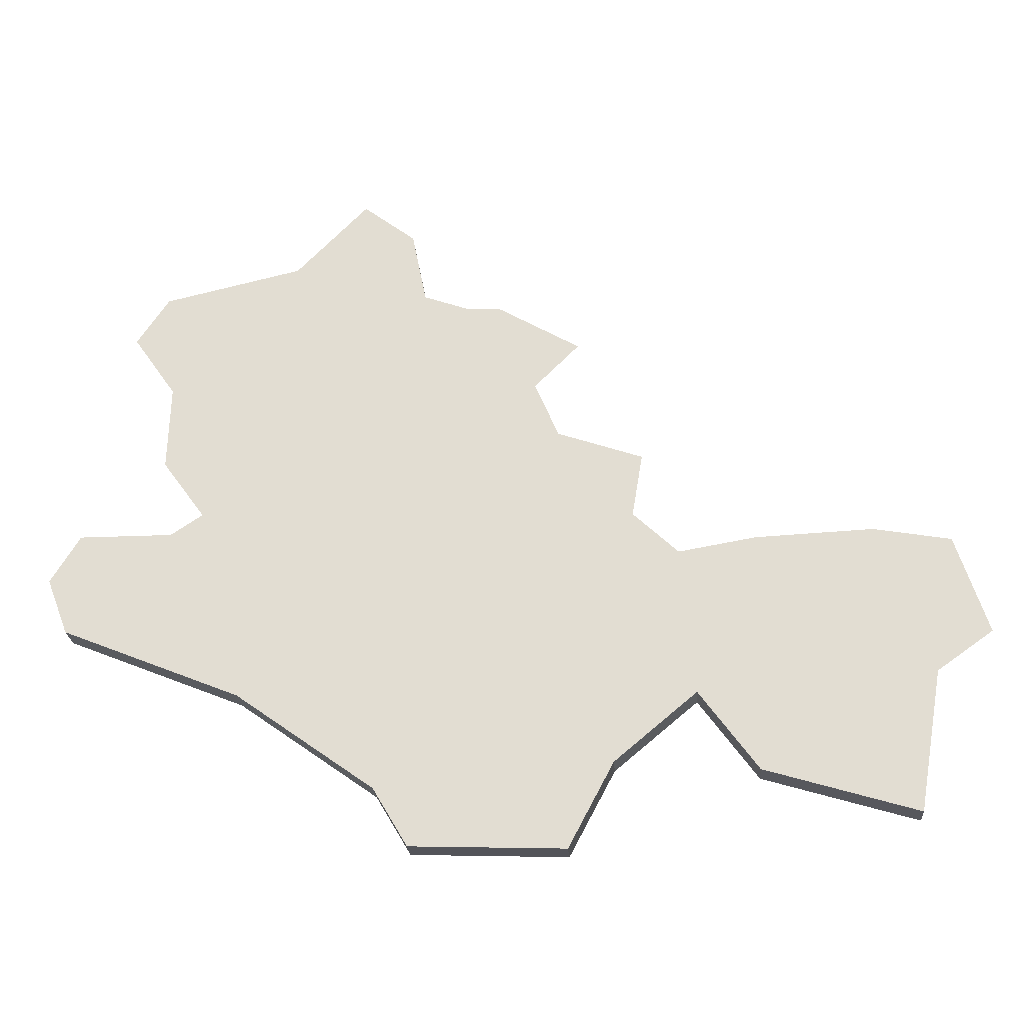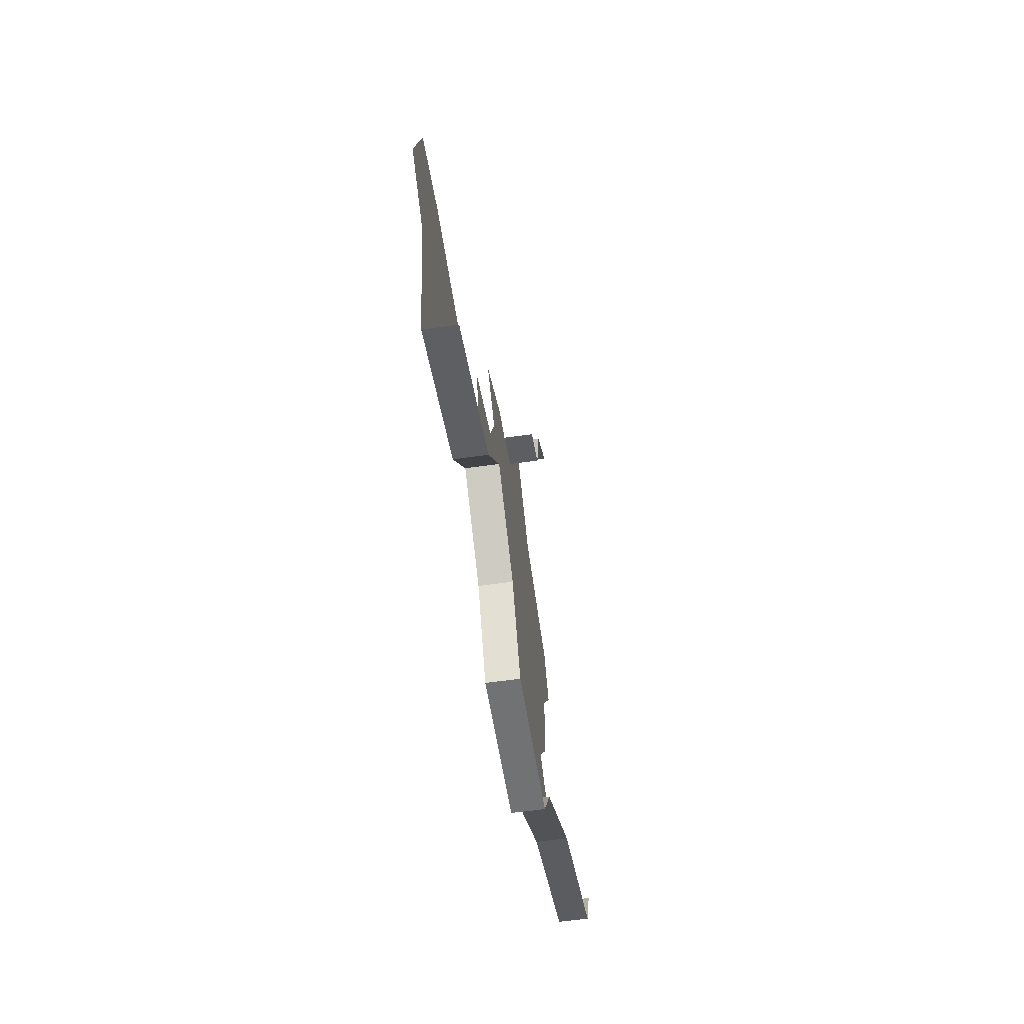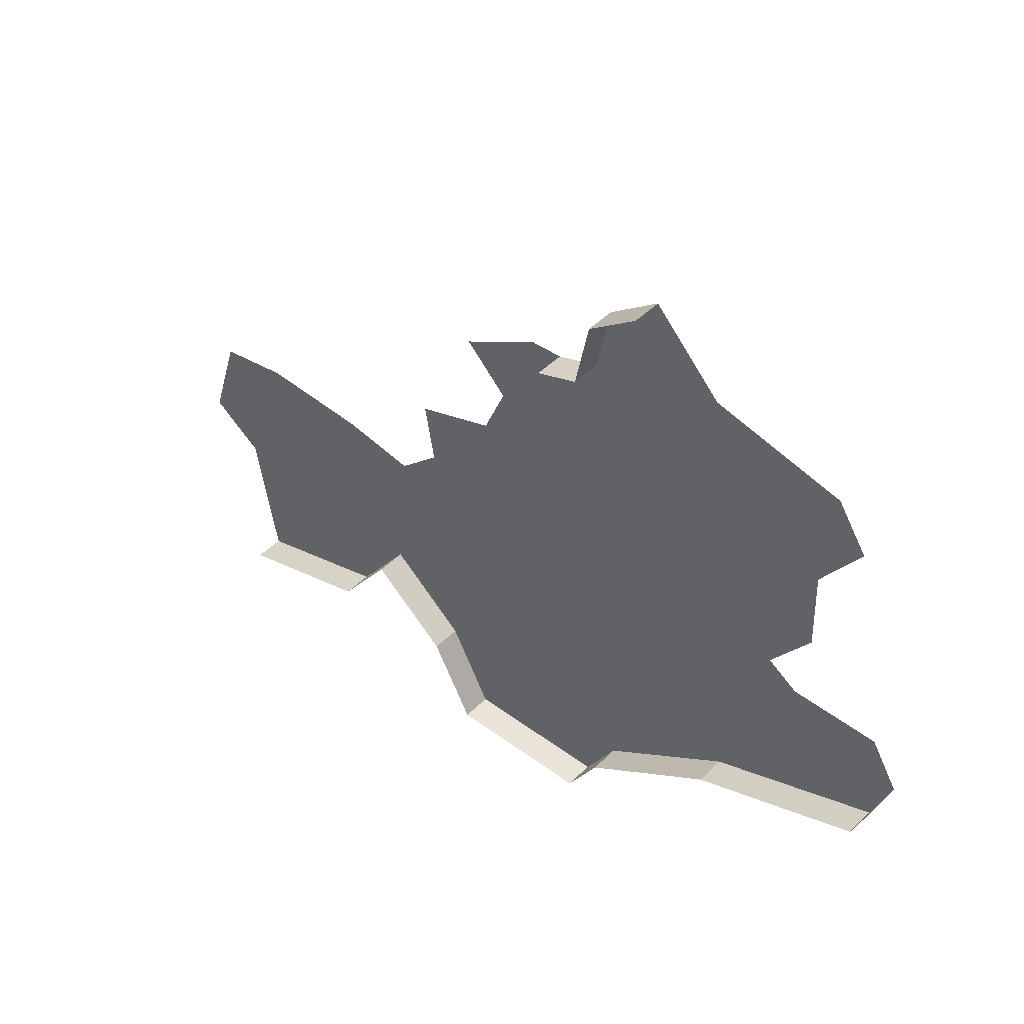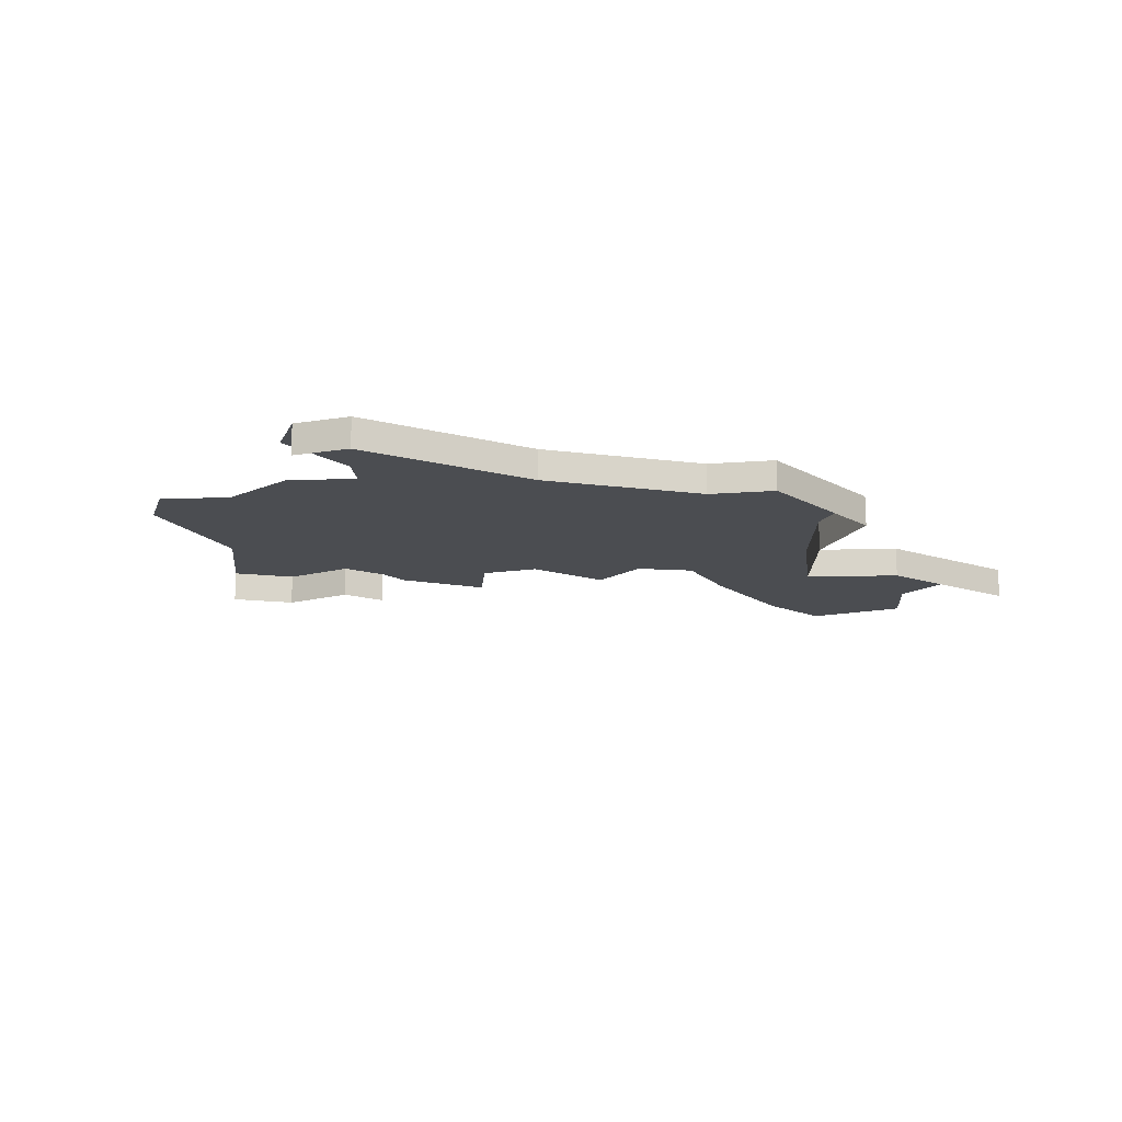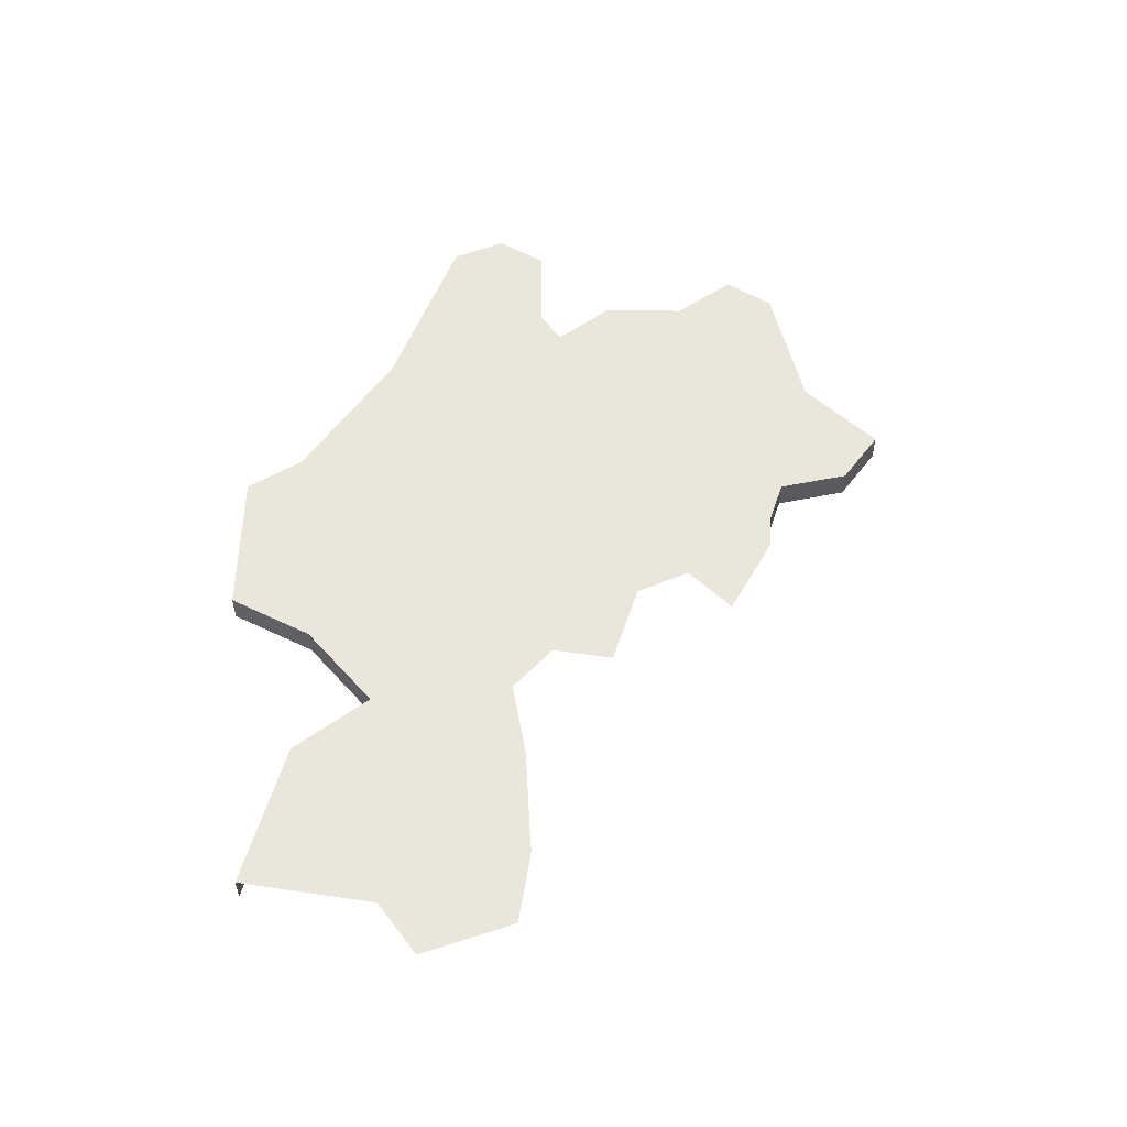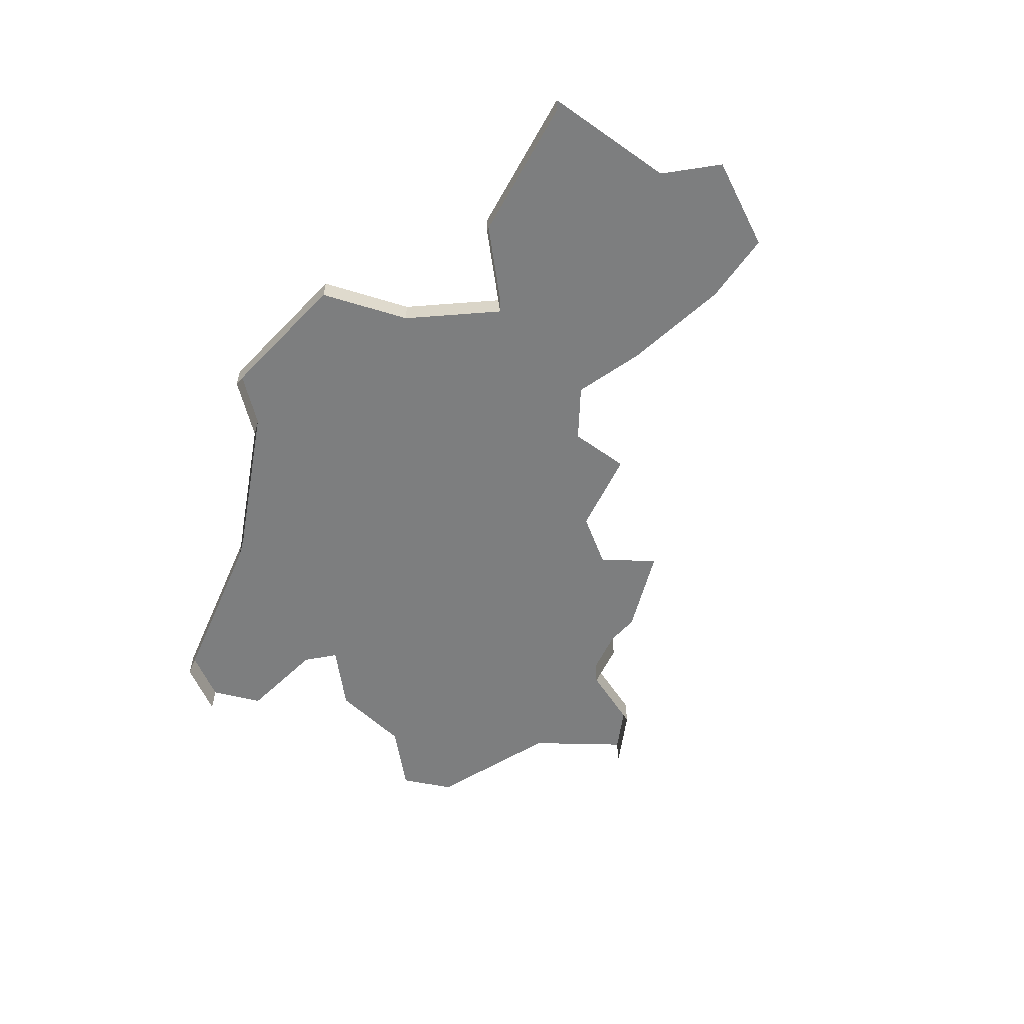
<metadata>
{"format":"obj","ext":"obj","renderer":"f3d","projection":"perspective","resolution":1024,"background":"white","views":[{"elev":-23.9,"azim":-175.8,"up":"+Z"},{"elev":-57.4,"azim":-81.5,"up":"+Z"},{"elev":45.8,"azim":41.5,"up":"+Z"},{"elev":-15.9,"azim":129.6,"up":"+Y"},{"elev":54.7,"azim":-90.8,"up":"+Y"},{"elev":-59.3,"azim":-135.5,"up":"+Y"}]}
</metadata>
<code>
o province_047
v -27.43 0.04552 -9.269
v -27.54 0.04552 -8.633
v -27.79 0.04552 -8.453
v -27.65 0.04552 -8.01
v -27.3 0.04552 -7.95
v -26.78 0.04552 -7.974
v -26.43 0.04552 -8.034
v -26.22 0.04552 -7.842
v -26.27 0.04552 -7.554
v -25.89 0.04552 -7.422
v -25.78 0.04552 -7.17
v -25.98 0.04552 -6.967
v -25.61 0.04552 -6.751
v -24.63 0.04552 -6.499
v -24.01 0.04552 -6.643
v -23.86 0.04552 -6.859
v -24.05 0.04552 -7.135
v -24.04 0.04552 -7.518
v -24.23 0.04552 -7.782
v -24.09 0.04552 -7.878
v -23.67 0.04552 -7.878
v -23.54 0.04552 -8.094
v -23.63 0.04552 -8.346
v -24.44 0.04552 -8.669
v -25.06 0.04552 -9.113
v -25.22 0.04552 -9.377
v -25.91 0.04552 -9.401
v -26.12 0.04552 -9.017
v -26.49 0.04552 -8.705
v -26.75 0.04552 -9.065
v -25.25 0.04552 -6.671
v -25.46 0.04552 -6.743
v -25.19 0.04552 -6.342
v -24.95 0.04552 -6.164
v -25.46 -0.09448 -6.743
v -25.25 -0.09448 -6.671
v -25.19 -0.09448 -6.342
v -24.95 -0.09448 -6.164
v -27.43 -0.09448 -9.269
v -23.54 -0.09448 -8.094
v -23.63 -0.09448 -8.346
v -24.44 -0.09448 -8.669
v -25.06 -0.09448 -9.113
v -25.22 -0.09448 -9.377
v -25.91 -0.09448 -9.401
v -26.12 -0.09448 -9.017
v -26.49 -0.09448 -8.705
v -26.75 -0.09448 -9.065
f 42 25 24
f 40 23 22
f 41 24 23
f 45 28 27
f 35 31 32
f 36 33 31
f 44 27 26
f 37 34 33
f 47 30 29
f 43 26 25
f 4 5 2
f 48 1 30
f 46 29 28
f 42 43 25
f 40 41 23
f 41 42 24
f 45 46 28
f 35 36 31
f 36 37 33
f 44 45 27
f 37 38 34
f 47 48 30
f 43 44 26
f 20 21 23
f 21 22 23
f 23 24 20
f 25 26 27
f 24 25 10
f 25 27 28
f 25 28 8
f 19 20 24
f 17 18 19
f 15 16 17
f 33 34 14
f 14 15 17
f 19 24 10
f 25 8 10
f 14 17 31
f 17 19 31
f 31 33 14
f 12 13 11
f 13 32 11
f 32 31 11
f 8 28 7
f 29 30 2
f 30 1 2
f 28 29 7
f 31 19 11
f 7 29 6
f 2 3 4
f 10 11 19
f 8 9 10
f 5 6 2
f 2 6 29
f 48 39 1
f 46 47 29

</code>
